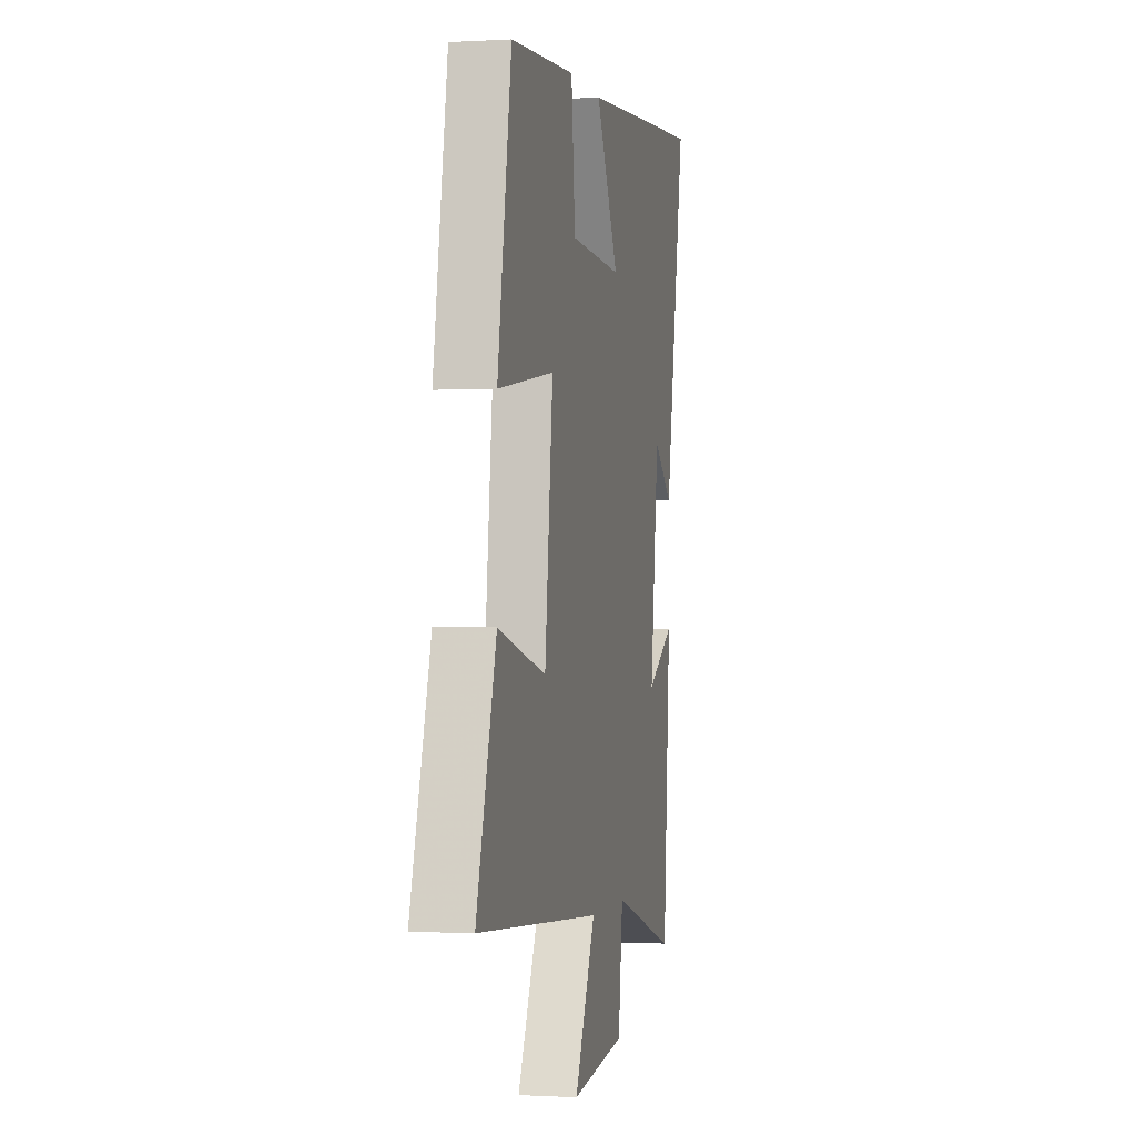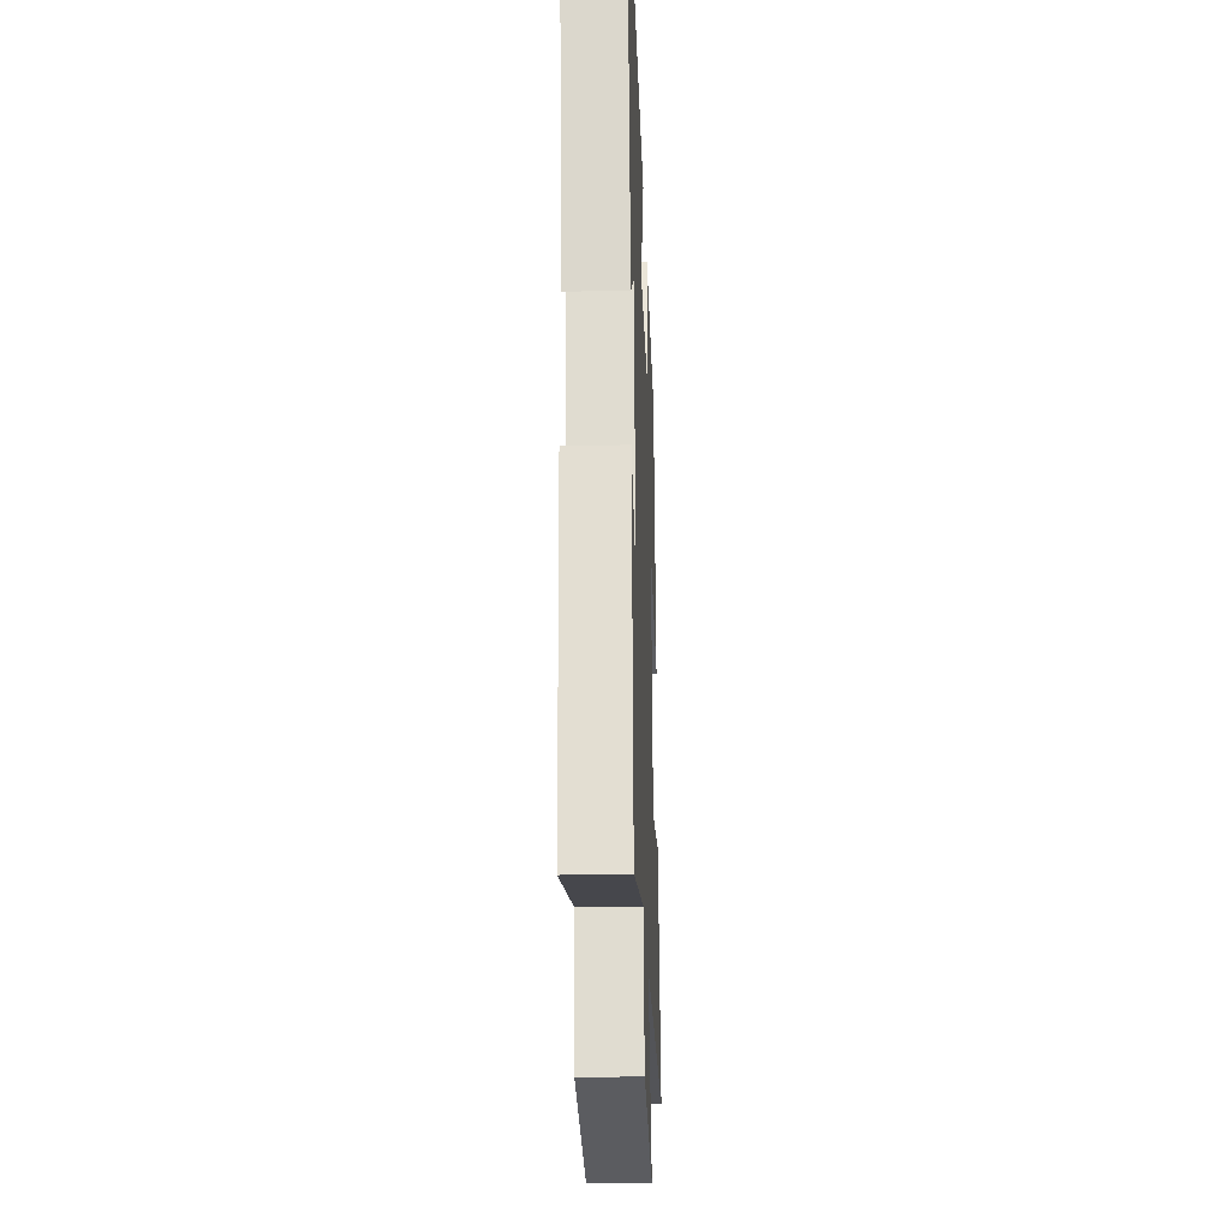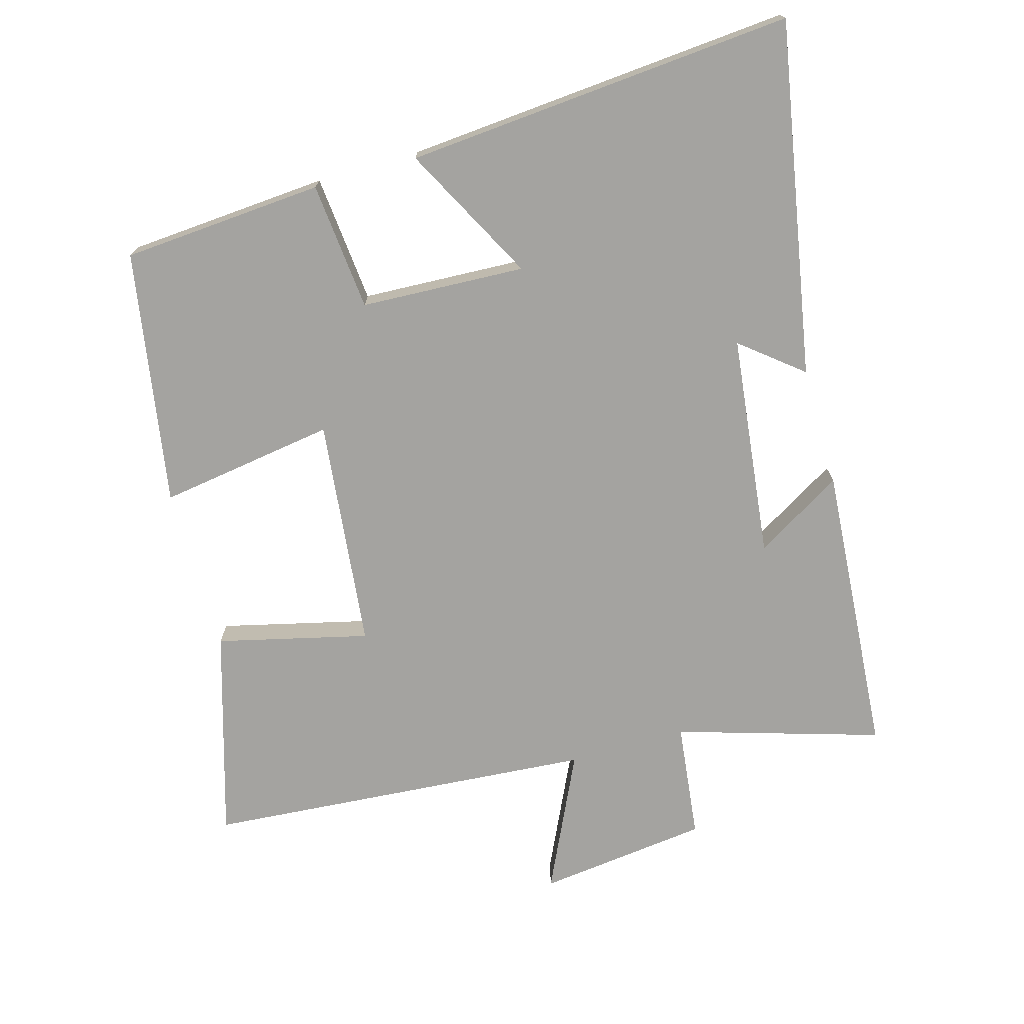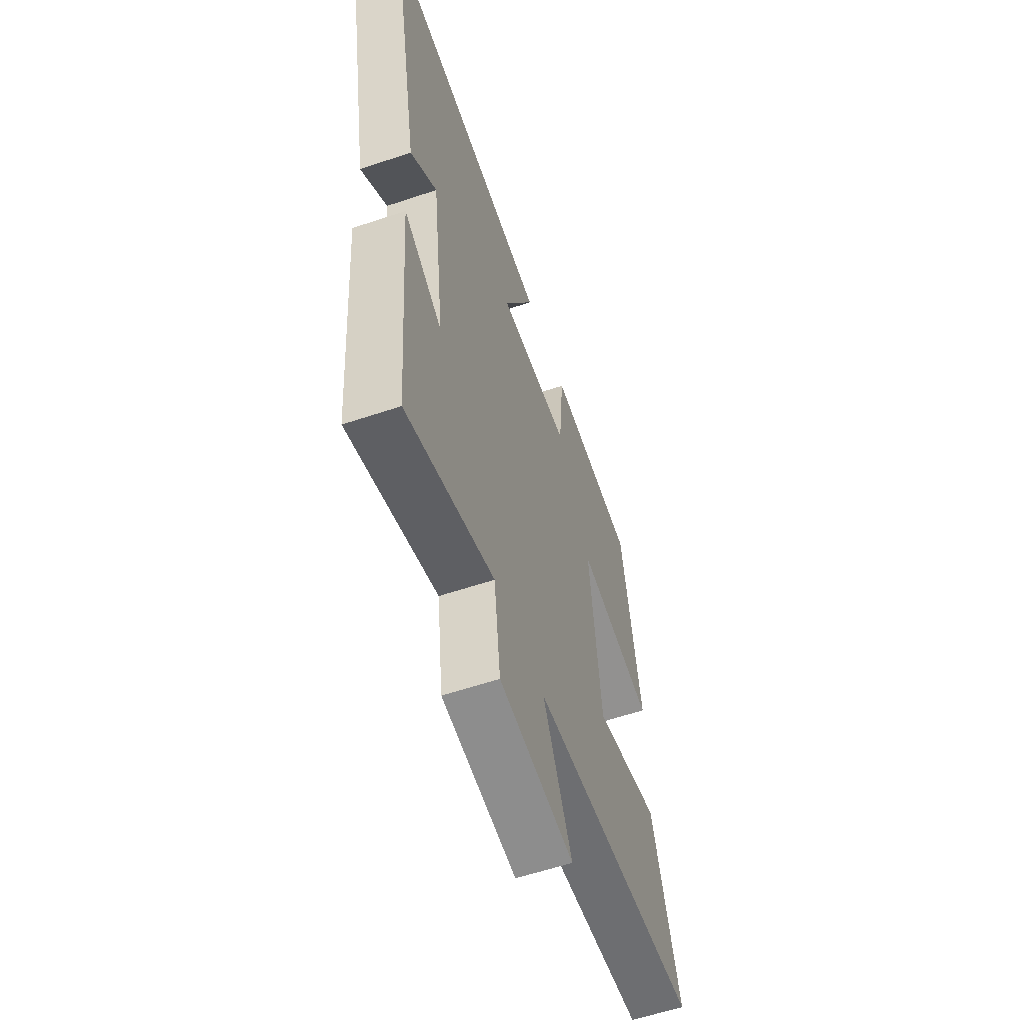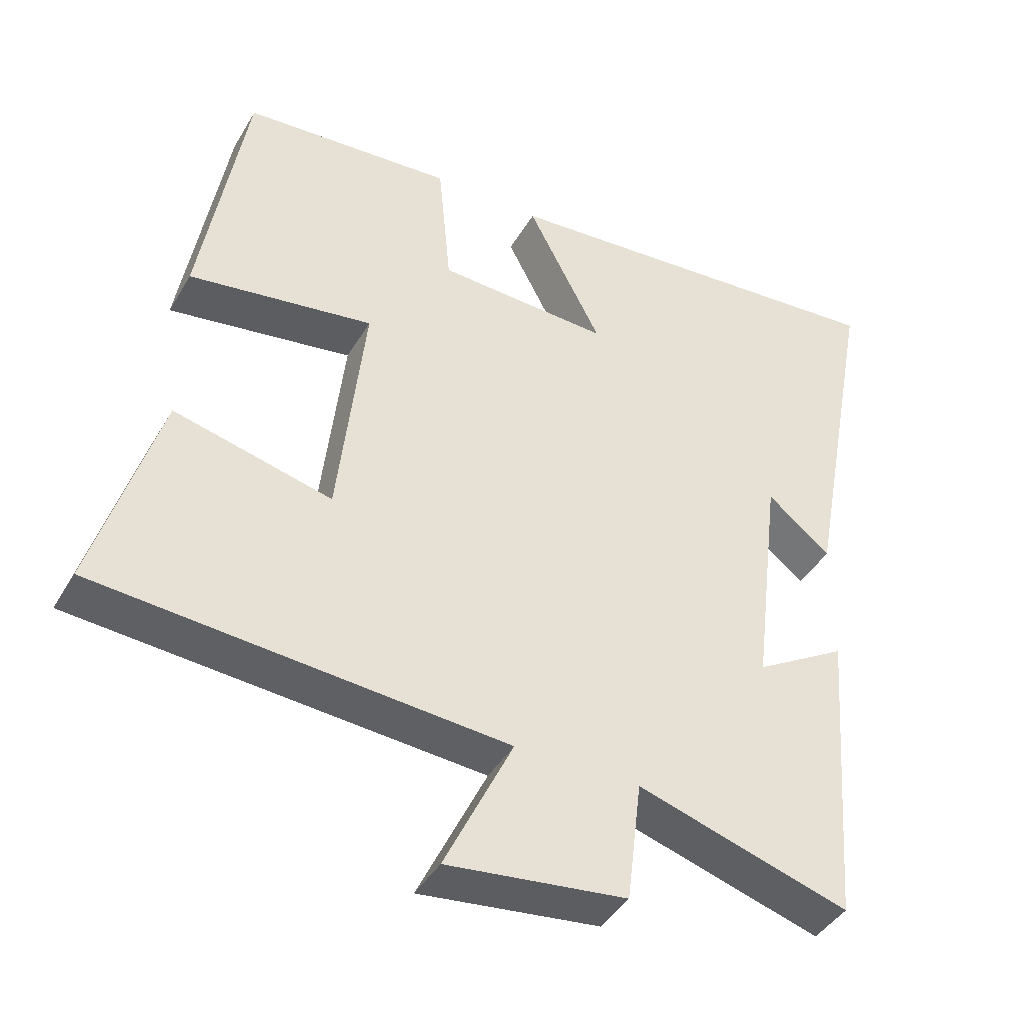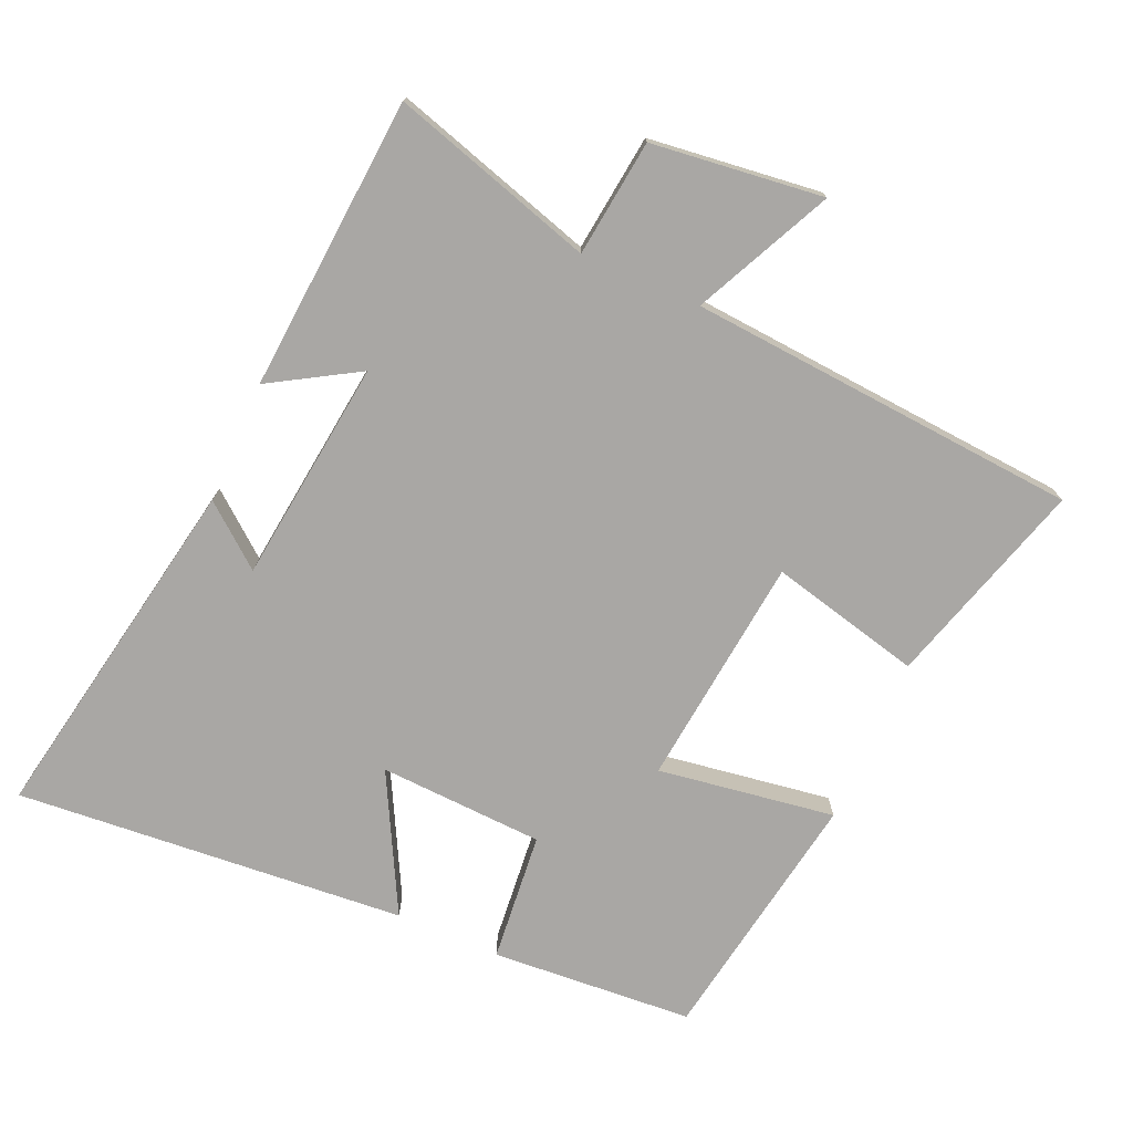
<metadata>
{"format":"obj","ext":"obj","renderer":"f3d","projection":"perspective","resolution":1024,"background":"white","views":[{"elev":-0.8,"azim":-77.6,"up":"+Z"},{"elev":-28.0,"azim":92.2,"up":"+Z"},{"elev":-73.0,"azim":16.0,"up":"+Y"},{"elev":-58.5,"azim":109.2,"up":"+Z"},{"elev":-41.9,"azim":-28.1,"up":"+Z"},{"elev":-74.7,"azim":156.4,"up":"+Y"}]}
</metadata>
<code>
v -0.436 0.07 0.479
v -0.137 0.07 0.5
v -0.119 0.07 0.309
v 0.125 0.07 0.297
v 0.019 0.07 0.5
v 0.597 0.07 0.546
v 0.5 0.07 0.023
v 0.41 0.07 0.096
v 0.37 0.07 -0.234
v 0.5 0.07 -0.157
v 0.466 0.07 -0.592
v 0.165 0.07 -0.5
v 0.144 0.07 -0.673
v -0.11 0.07 -0.703
v -0.013 0.07 -0.5
v -0.592 0.07 -0.454
v -0.5 0.07 -0.147
v -0.276 0.07 -0.202
v -0.238 0.07 0.14
v -0.5 0.07 0.101
v -0.436 0 0.479
v -0.137 0 0.5
v -0.119 0 0.309
v 0.125 0 0.297
v 0.019 0 0.5
v 0.597 0 0.546
v 0.5 0 0.023
v 0.41 0 0.096
v 0.37 0 -0.234
v 0.5 0 -0.157
v 0.466 0 -0.592
v 0.165 0 -0.5
v 0.144 0 -0.673
v -0.11 0 -0.703
v -0.013 0 -0.5
v -0.592 0 -0.454
v -0.5 0 -0.147
v -0.276 0 -0.202
v -0.238 0 0.14
v -0.5 0 0.101
f 1 2 3
f 20 1 3
f 19 20 3
f 18 19 3 4
f 15 16 17 18
f 15 18 4
f 12 13 14 15
f 12 15 4
f 9 10 11 12
f 8 9 12 4
f 5 6 7 8
f 4 5 8
f 23 22 21
f 23 21 40
f 23 40 39
f 24 23 39 38
f 38 37 36 35
f 24 38 35
f 35 34 33 32
f 24 35 32
f 32 31 30 29
f 24 32 29 28
f 28 27 26 25
f 28 25 24
f 1 21 22 2
f 2 22 23 3
f 3 23 24 4
f 4 24 25 5
f 5 25 26 6
f 6 26 27 7
f 7 27 28 8
f 8 28 29 9
f 9 29 30 10
f 10 30 31 11
f 11 31 32 12
f 12 32 33 13
f 13 33 34 14
f 14 34 35 15
f 15 35 36 16
f 16 36 37 17
f 17 37 38 18
f 18 38 39 19
f 19 39 40 20
f 20 40 21 1

</code>
